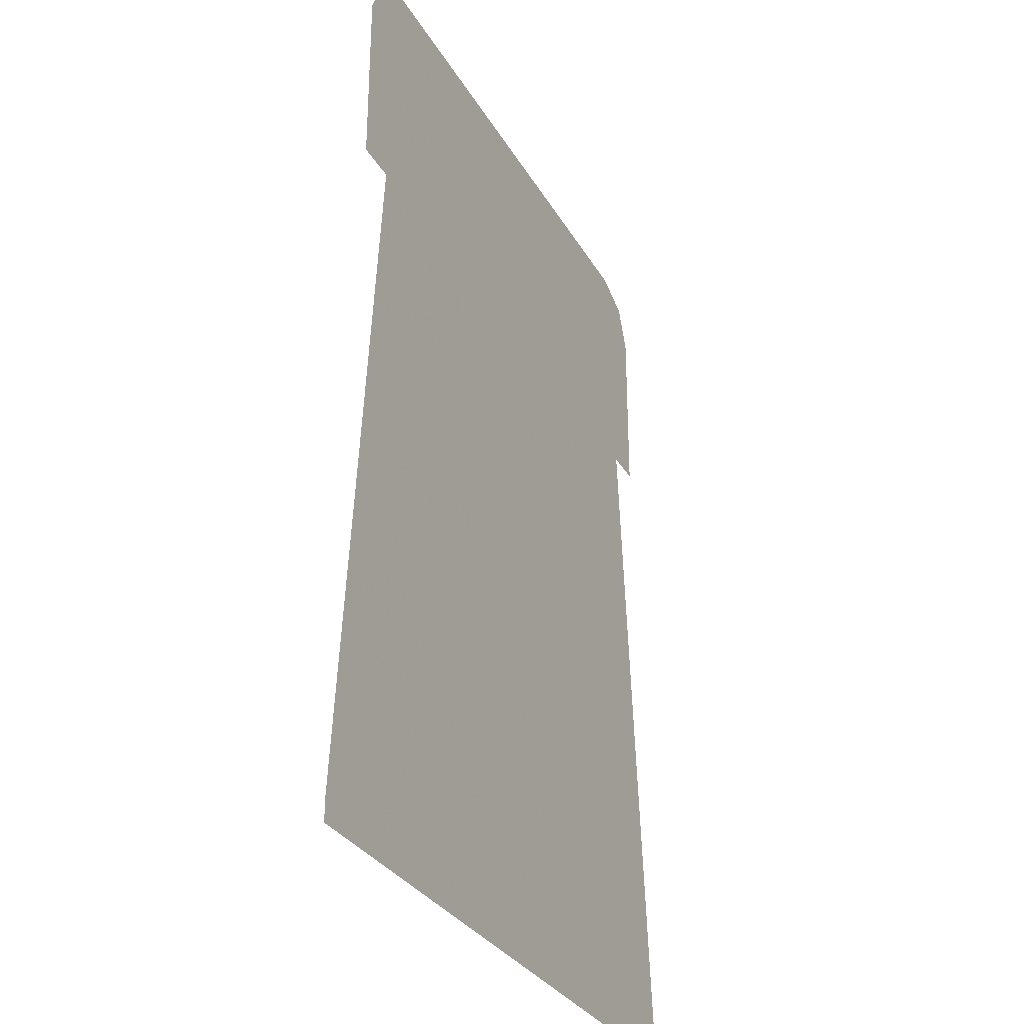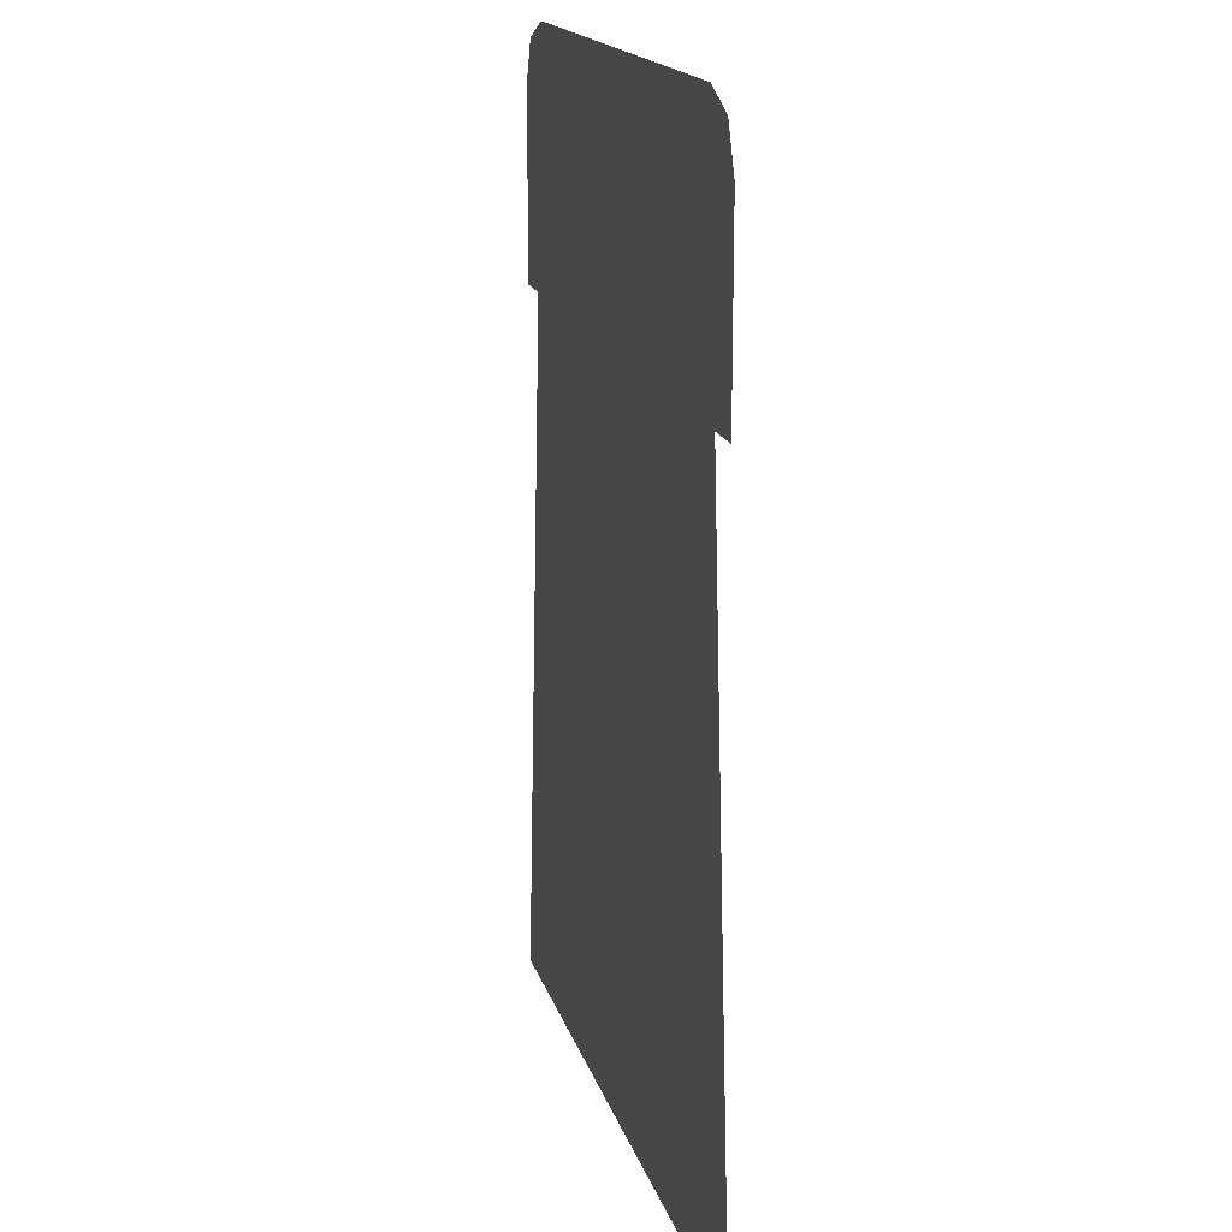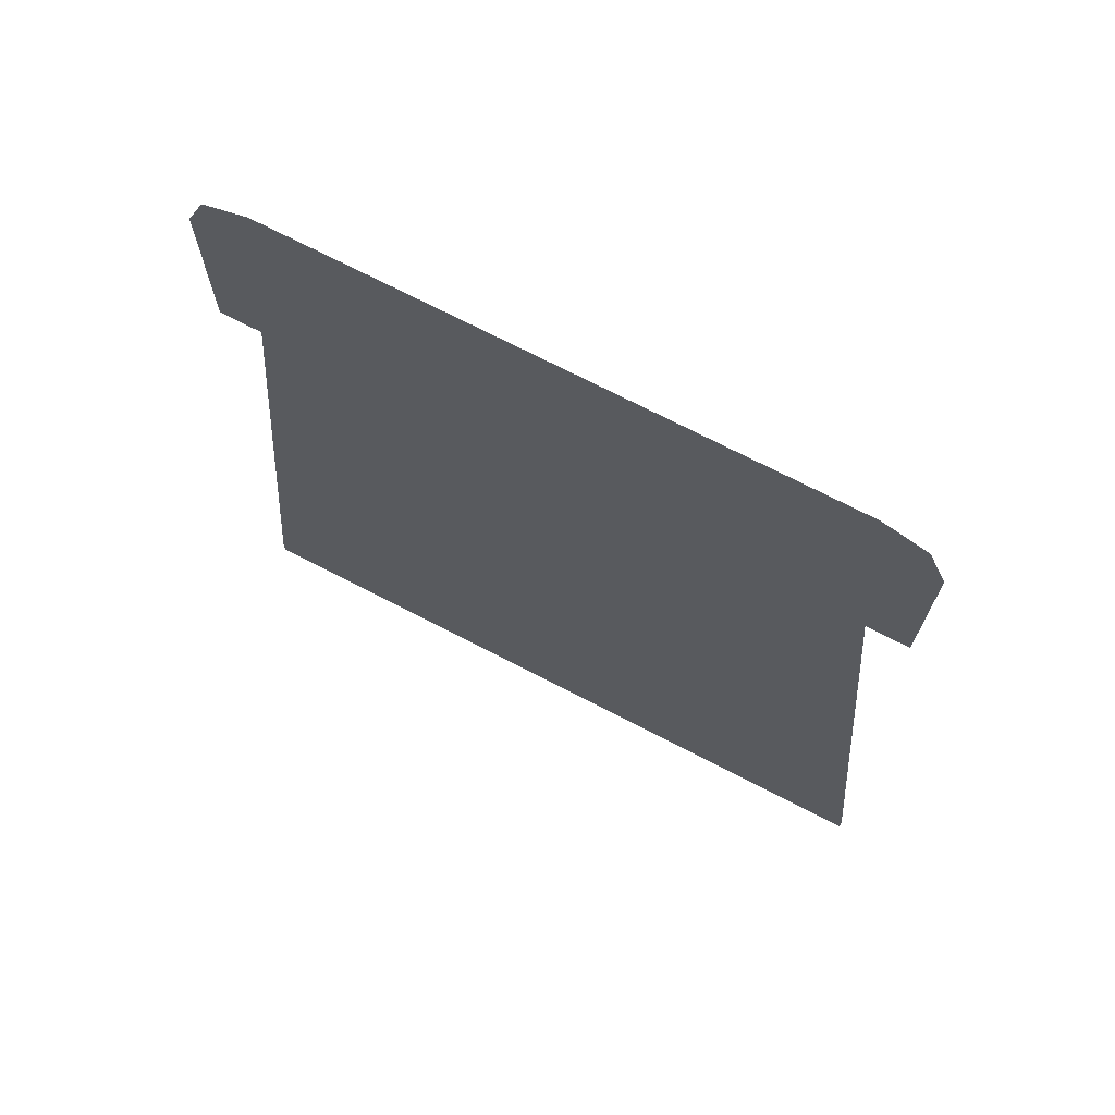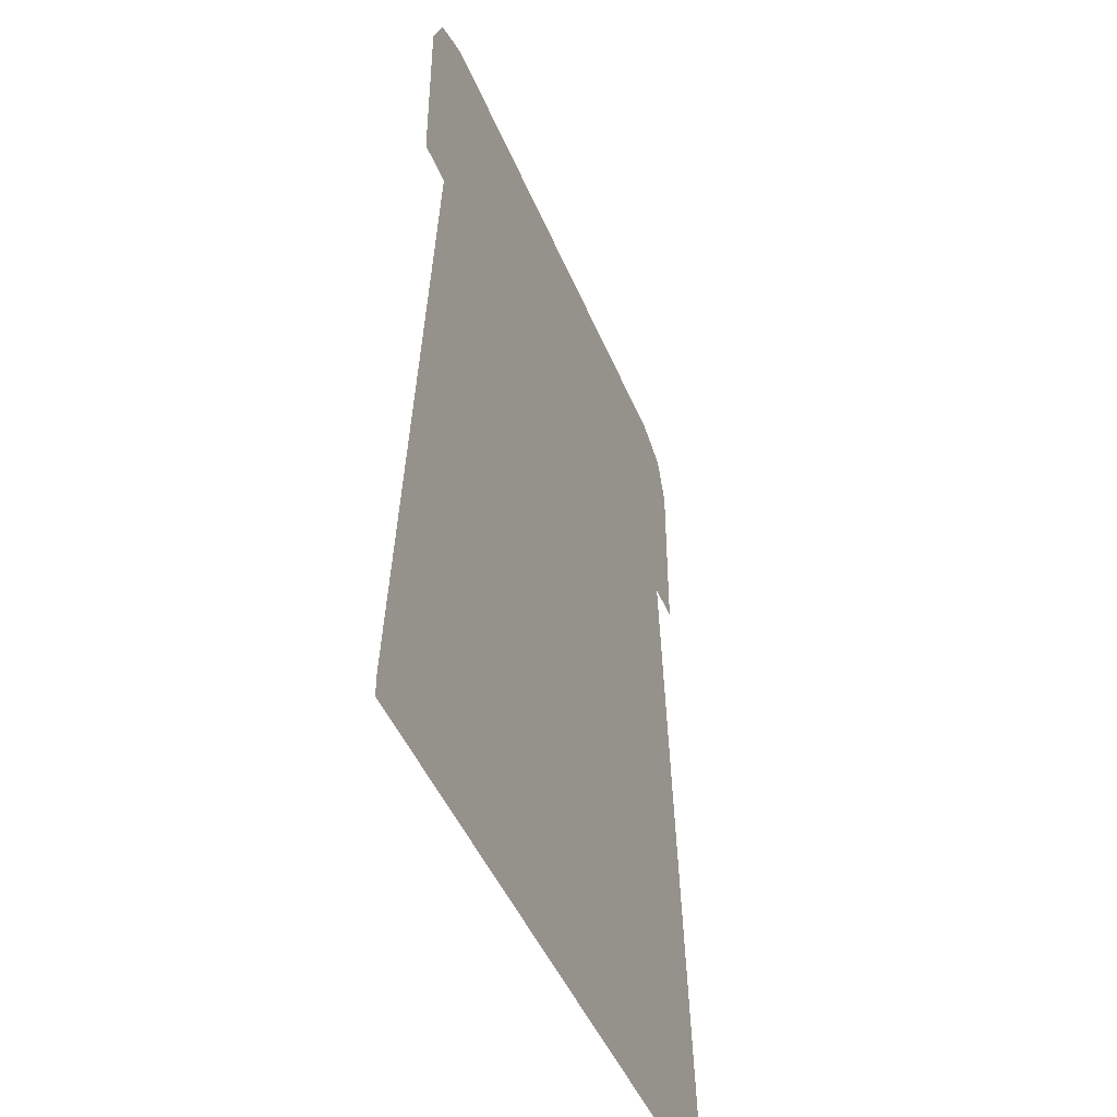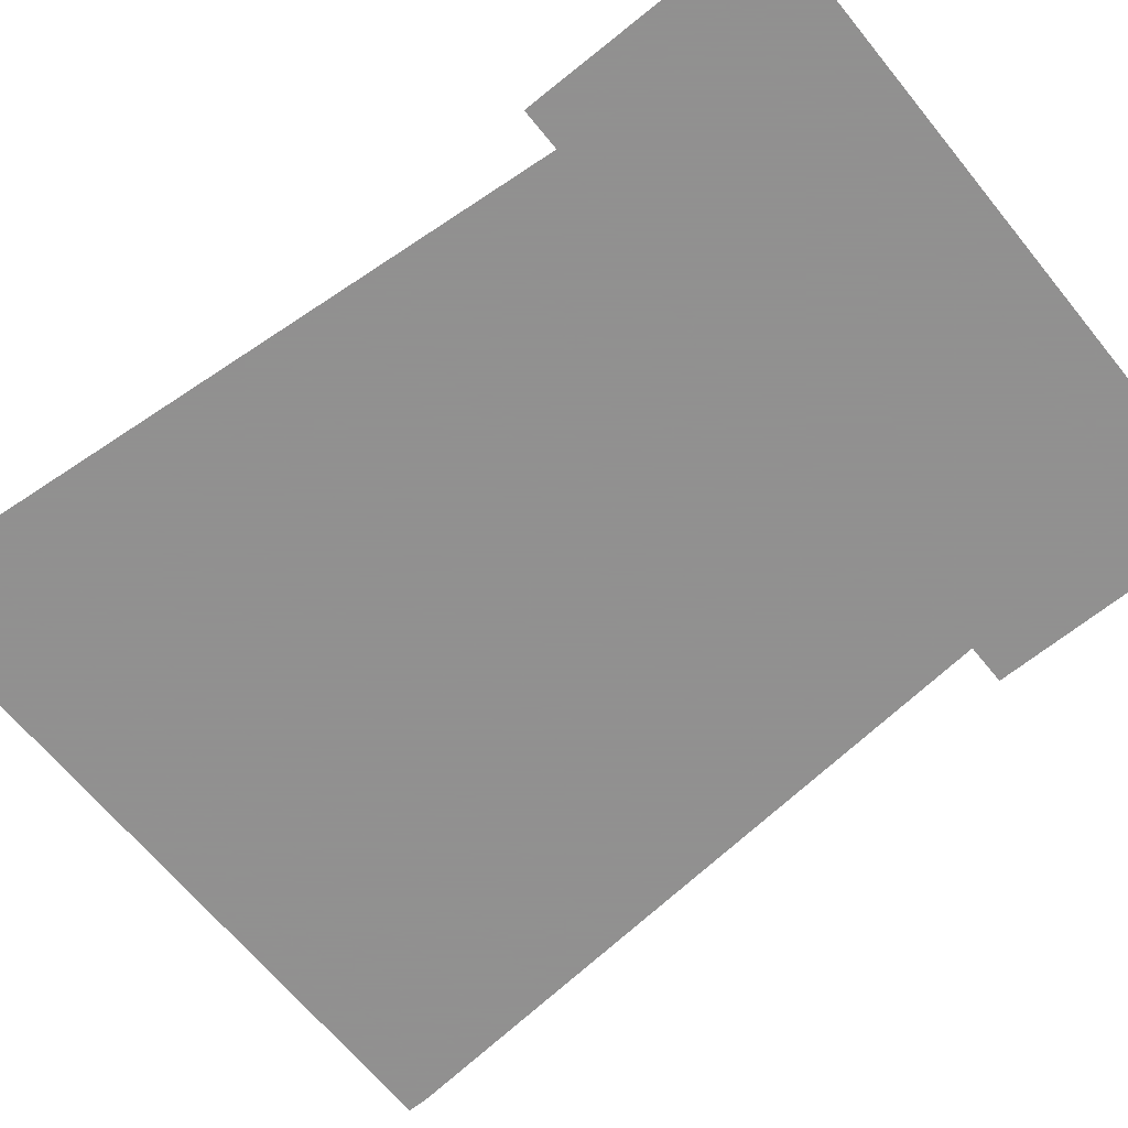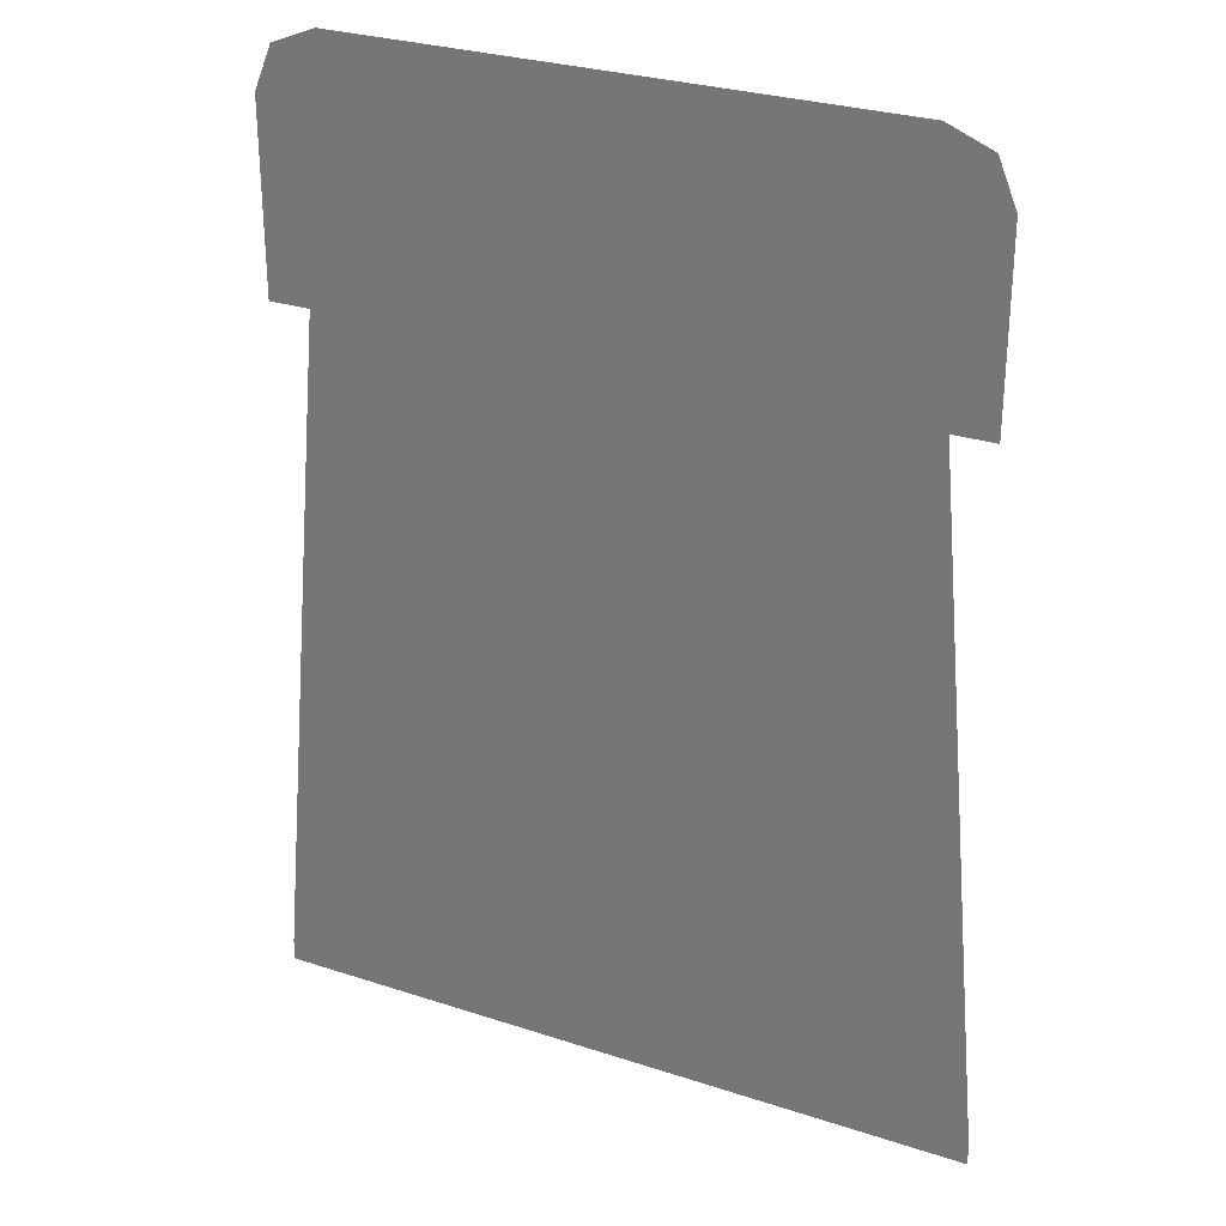
<metadata>
{"format":"obj","ext":"obj","renderer":"f3d","projection":"perspective","resolution":1024,"background":"white","views":[{"elev":-30.7,"azim":115.1,"up":"+Y"},{"elev":17.2,"azim":75.6,"up":"+Y"},{"elev":72.3,"azim":-152.7,"up":"+Y"},{"elev":-45.8,"azim":-68.4,"up":"+Y"},{"elev":-65.8,"azim":129.1,"up":"+Z"},{"elev":28.7,"azim":-153.9,"up":"+Y"}]}
</metadata>
<code>
v 0.65 2.25 0
v 0.8 2.25 0
v 0.7561 2.356 0
v 0.65 2.25 0
v 0.7561 2.356 0
v 0.65 2.4 0
v -0.65 2.25 0
v -0.8 2.25 0
v -0.7561 2.356 0
v -0.65 2.25 0
v -0.7561 2.356 0
v -0.65 2.4 0
v -0.65 2.25 0
v -0.65 2.4 0
v 0.65 2.4 0
v 0.65 2.25 0
v 0.65 2.25 0
v 0.7 1.8 0
v -0.7 1.8 0
v -0.65 2.25 0
v 0.8 2.25 0
v 0.8 1.8 0
v 0.7 1.8 0
v 0.65 2.25 0
v -0.7 1.8 0
v -0.8 1.8 0
v -0.8 2.25 0
v -0.65 2.25 0
v -0.85 0.1 0
v -0.85 0.15 0
v 0.85 0.15 0
v 0.85 0.1 0
v 0.7 1.8 0
v 0.7091 1.7 0
v -0.7091 1.7 0
v -0.7 1.8 0
v -0.7091 1.7 0
v 0.7091 1.7 0
v 0.7182 1.6 0
v -0.7182 1.6 0
v 0.7182 1.6 0
v 0.7319 1.45 0
v -0.7319 1.45 0
v -0.7182 1.6 0
v -0.7319 1.45 0
v 0.7319 1.45 0
v 0.7409 1.35 0
v -0.7409 1.35 0
v 0.7409 1.35 0
v 0.75 1.25 0
v -0.75 1.25 0
v -0.7409 1.35 0
v -0.75 1.25 0
v 0.75 1.25 0
v 0.7637 1.1 0
v -0.7637 1.1 0
v 0.7637 1.1 0
v 0.7728 1 0
v -0.7728 1 0
v -0.7637 1.1 0
v -0.7728 1 0
v 0.7728 1 0
v 0.7819 0.9 0
v -0.7819 0.9 0
v -0.7819 0.9 0
v 0.7819 0.9 0
v 0.7955 0.75 0
v -0.7955 0.75 0
v -0.7955 0.75 0
v 0.7955 0.75 0
v 0.8046 0.65 0
v -0.8046 0.65 0
v 0.8046 0.65 0
v 0.8137 0.55 0
v -0.8137 0.55 0
v -0.8046 0.65 0
v -0.8137 0.55 0
v 0.8137 0.55 0
v 0.8274 0.4 0
v -0.8274 0.4 0
v -0.8274 0.4 0
v 0.8274 0.4 0
v 0.8365 0.3 0
v -0.8365 0.3 0
v 0.8365 0.3 0
v 0.8456 0.2 0
v -0.8456 0.2 0
v -0.8365 0.3 0
v -0.8456 0.2 0
v 0.8456 0.2 0
v 0.85 0.15 0
v -0.85 0.15 0
g mesh7196621
f 1 3 2
f 4 6 5
g mesh7196623
f 7 8 9
f 10 11 12
f 13 14 15
f 15 16 13
f 17 18 19
f 19 20 17
f 21 22 23
f 23 24 21
f 25 26 27
f 27 28 25
f 29 30 31
f 31 32 29
f 33 34 35
f 35 36 33
f 37 38 39
f 39 40 37
f 41 42 43
f 43 44 41
f 45 46 47
f 47 48 45
f 49 50 51
f 51 52 49
f 53 54 55
f 55 56 53
f 57 58 59
f 59 60 57
f 61 62 63
f 63 64 61
f 65 66 67
f 67 68 65
f 69 70 71
f 71 72 69
f 73 74 75
f 75 76 73
f 77 78 79
f 79 80 77
f 81 82 83
f 83 84 81
f 85 86 87
f 87 88 85
f 89 90 91
f 91 92 89

</code>
